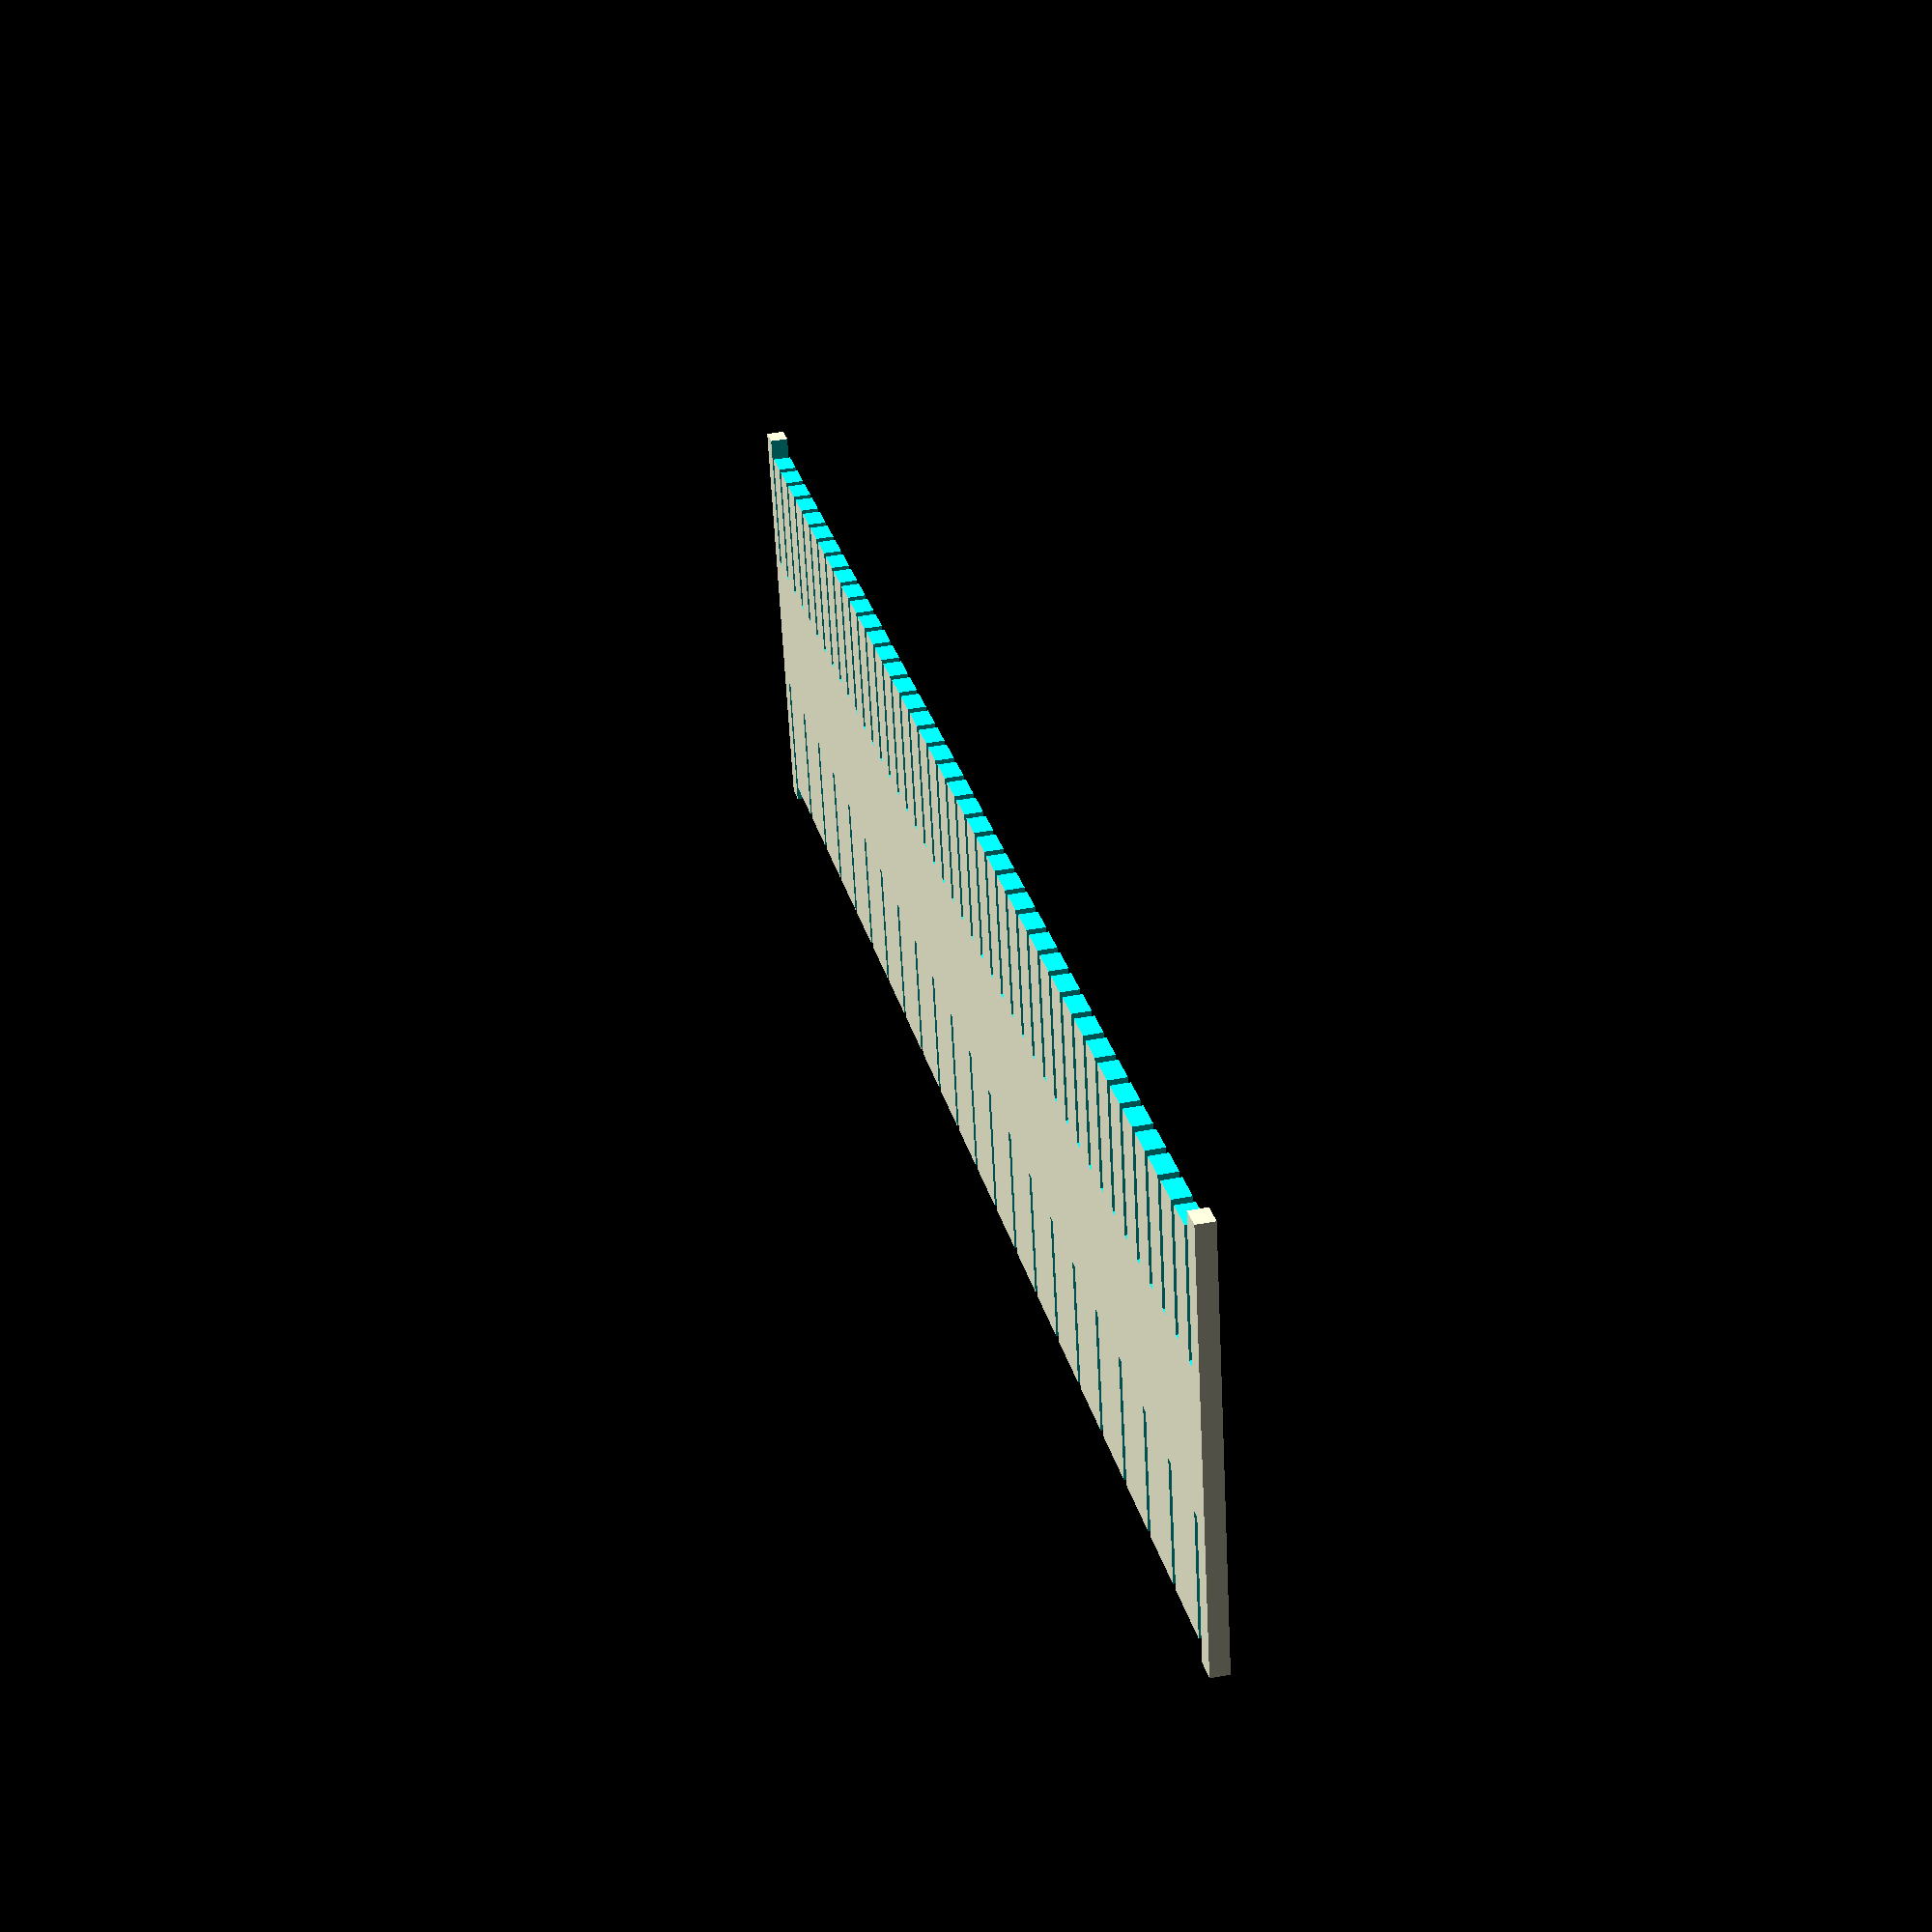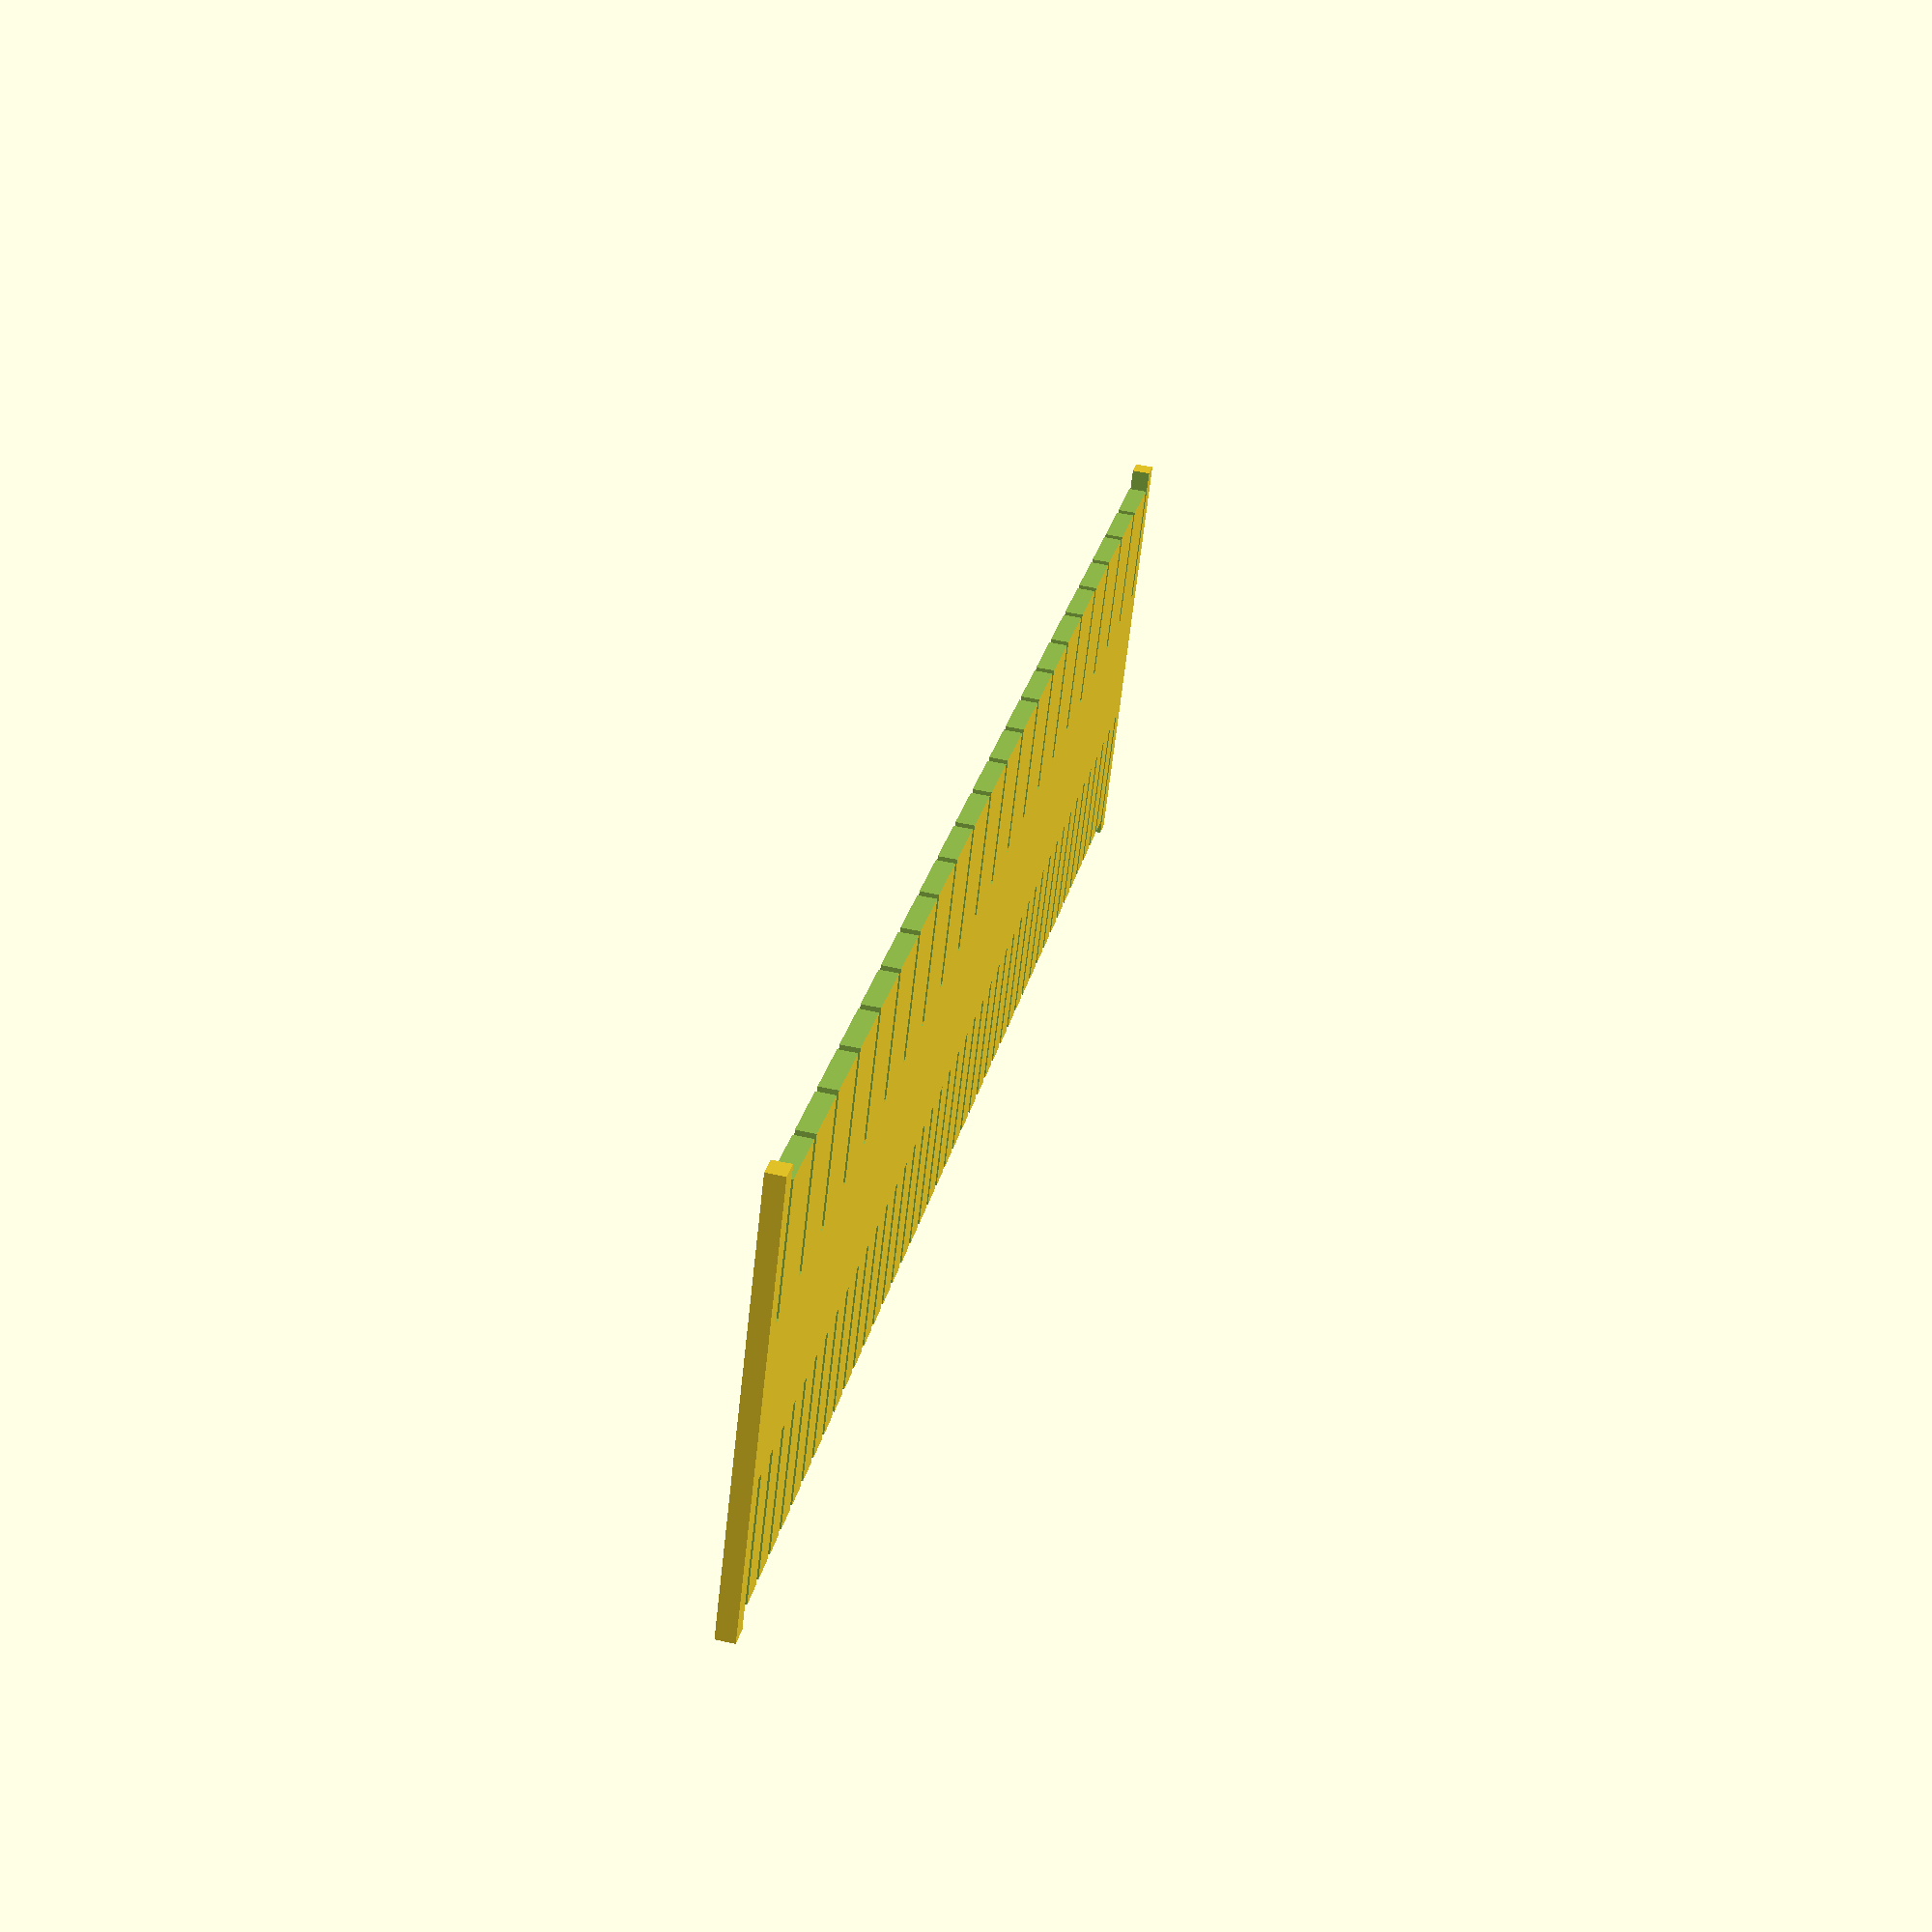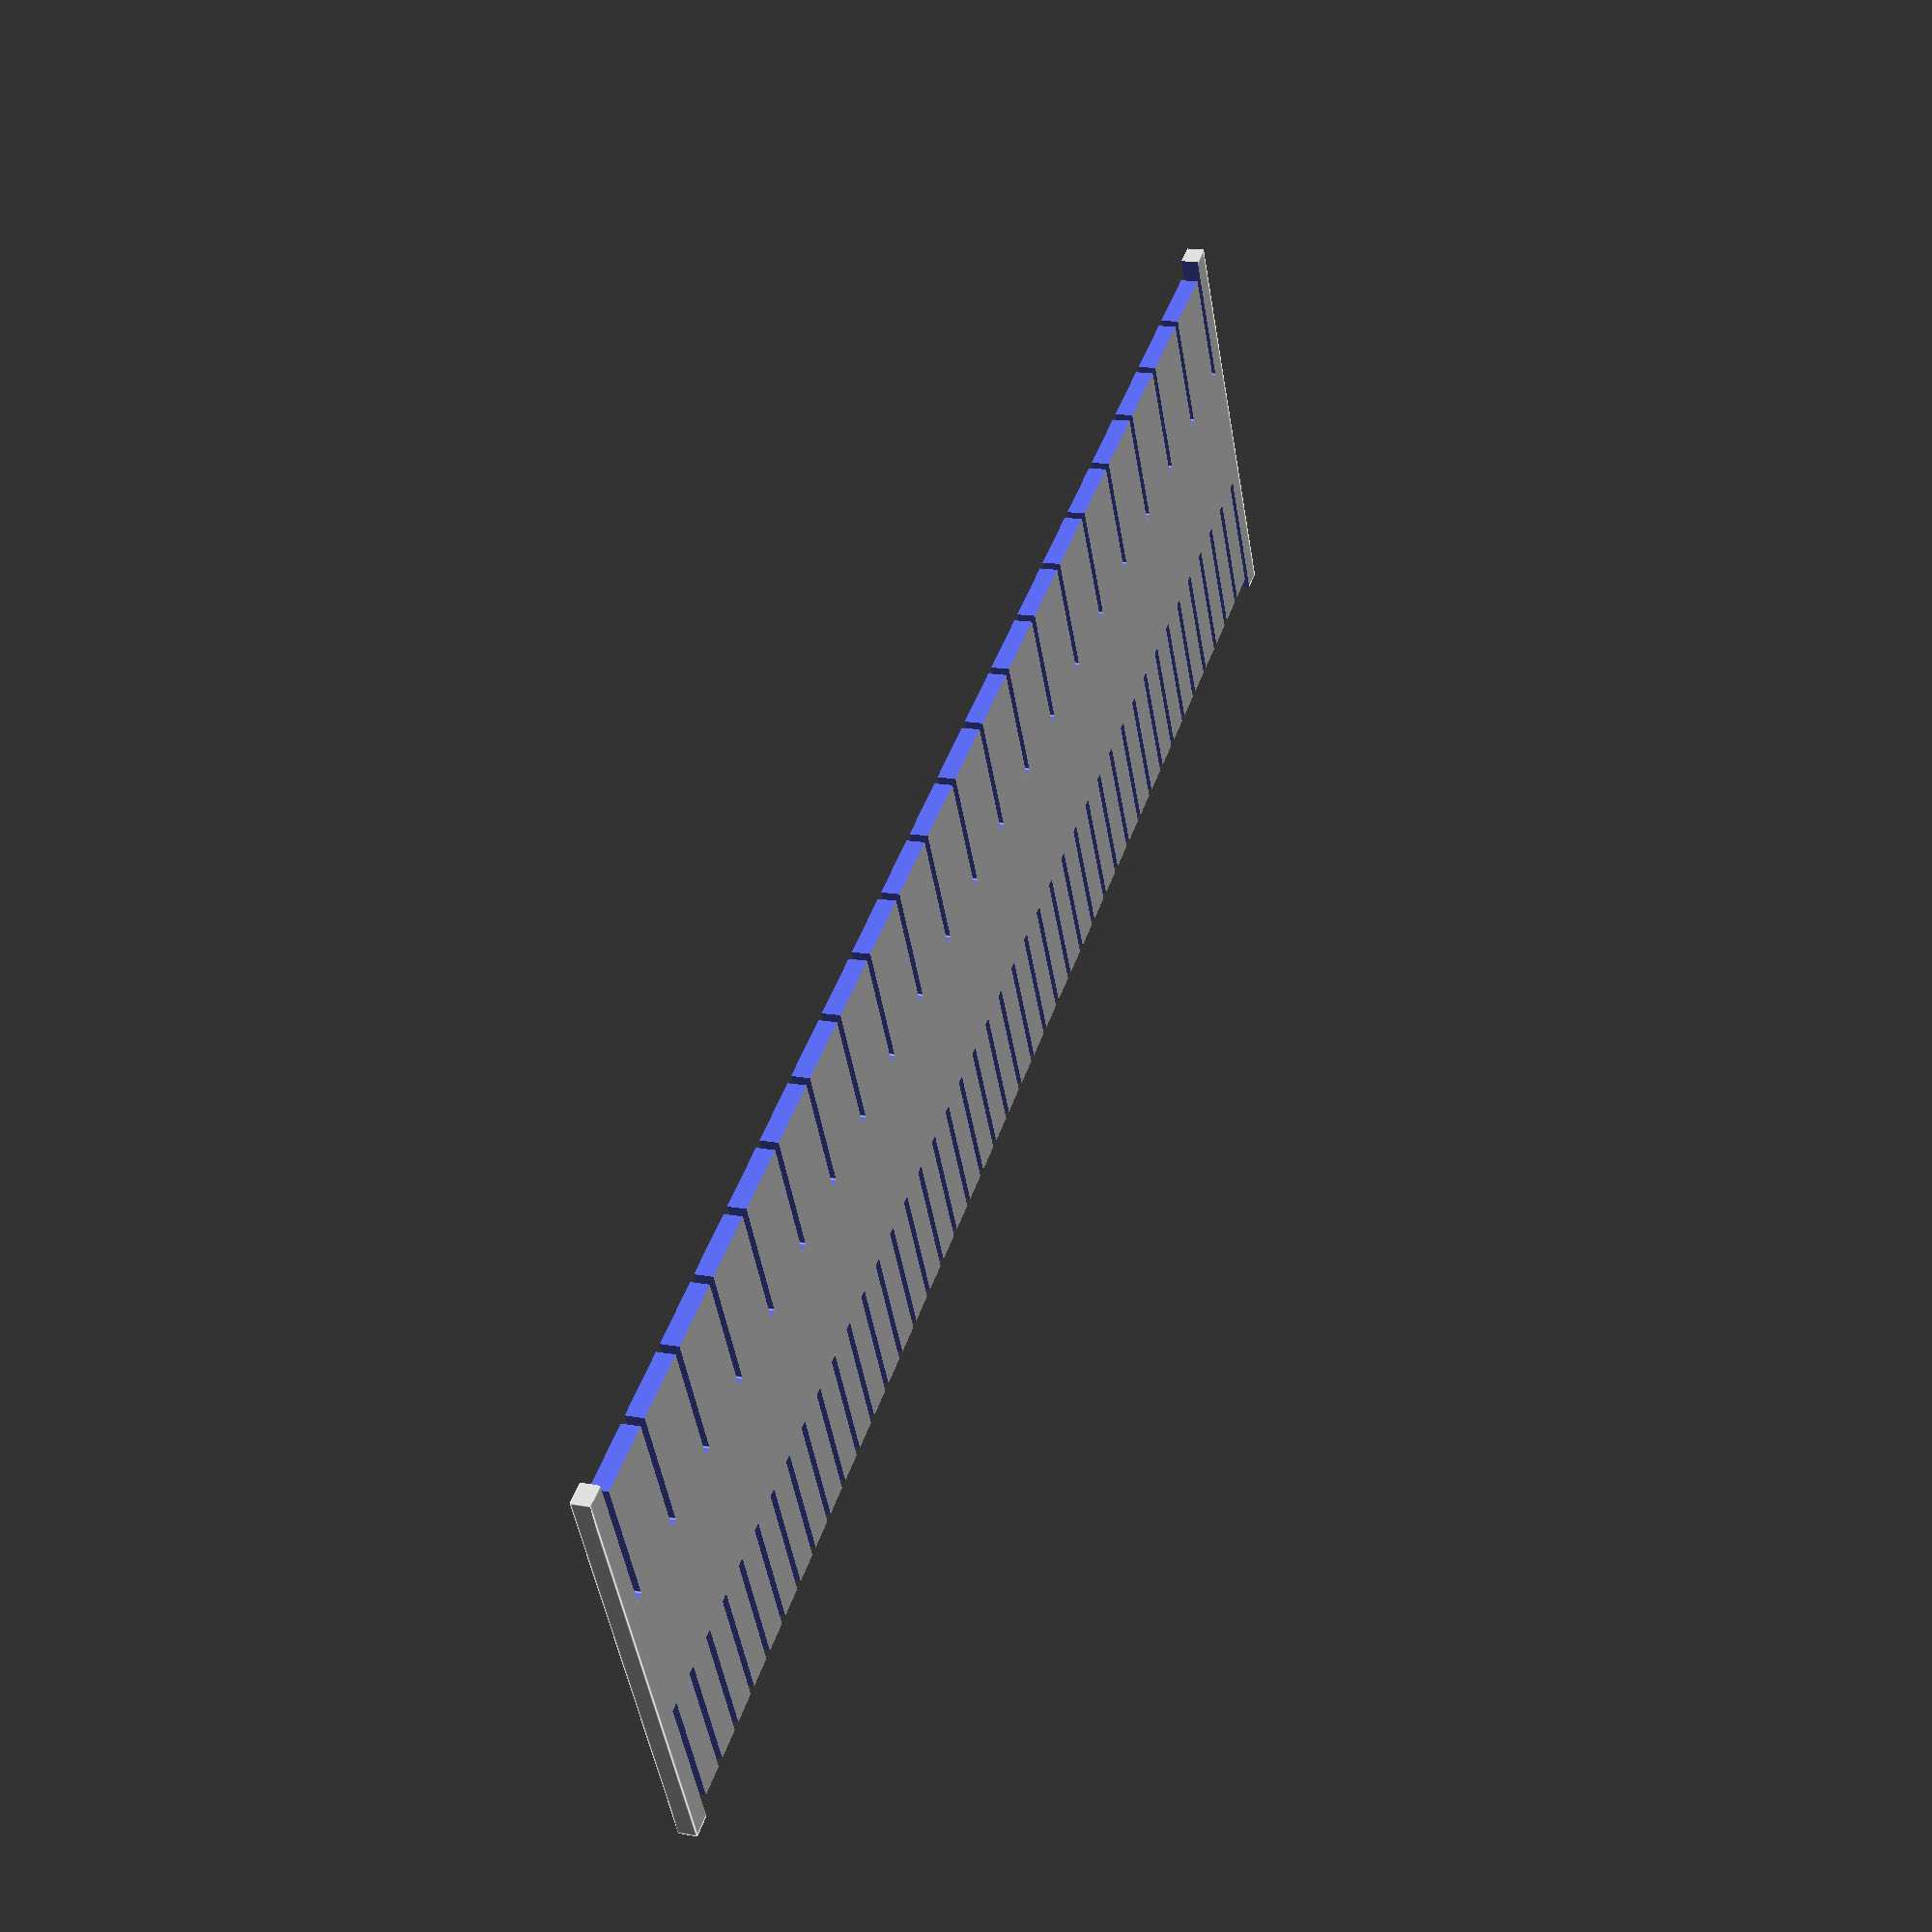
<openscad>
// preview[view:south, tilt:top]

/* [Global] */
// Final height of the comb part
materialHeight = 48;
// Final width of the comb part
materialLength = 195;
// Final thickness of the comb part
materialThick = 2;

/* Comb Dimensions] */
// Center to center distance between combs
combRepeat = 9;
// Separation between combs
combGap = 1;
// Vertical length of the comb
combLength = 14;

/* [Side Spacer] */
// Offset for spacing the wells from the base
wellHeight = 2;
// Minimum extra space on the sides
sideSpacer = 3;

/* [Top Parameters] */
// Top half spacing on the other side
spacingMultiplier = 2;
// Separation between combs on the top
combGapTop = 1;

/* [Hidden] */
numCuts = floor((materialLength-2*sideSpacer)/combRepeat);
spacerWidth = (materialLength-numCuts*combRepeat)/2;

module makePart()
{
	difference()
	{
		cube([materialLength,materialHeight,materialThick],center=false);
		union()
		{
			// First Comb
			makeComb(numCuts,spacerWidth,combRepeat,combGap,combLength);
			// Additional spacer block (to shorten combs)
			translate([spacerWidth,-1,-materialThick/2])
			cube([materialLength-2*spacerWidth,wellHeight+1,materialThick*2],center=false);

			// Second Comb
			translate([materialLength,materialHeight,0])
			rotate([0,0,180])
			makeComb(numCuts*spacingMultiplier,spacerWidth,combRepeat/spacingMultiplier,combGapTop,combLength);
			// Second spacer block
			translate([materialLength,materialHeight,0])
			rotate([0,0,180])
			translate([spacerWidth,-1,-materialThick/2])
			cube([materialLength-2*spacerWidth,wellHeight+1,materialThick*2],center=false);
		}
	}
}

module makeComb(numCombs, xStart, xSpace, xGap, height)
{
	for (i=[1:numCombs+1])
	{
		translate([xStart+(i-1)*xSpace-xGap/2,wellHeight-1-wellHeight,-materialThick/2])
		cube([xGap,height+1+wellHeight,materialThick*2],center=false);
	}
}

//projection()
translate([0,0,-materialThickness/2])
makePart();

</openscad>
<views>
elev=319.8 azim=12.7 roll=256.7 proj=p view=wireframe
elev=125.3 azim=330.3 roll=77.0 proj=p view=wireframe
elev=343.9 azim=152.5 roll=290.7 proj=p view=edges
</views>
